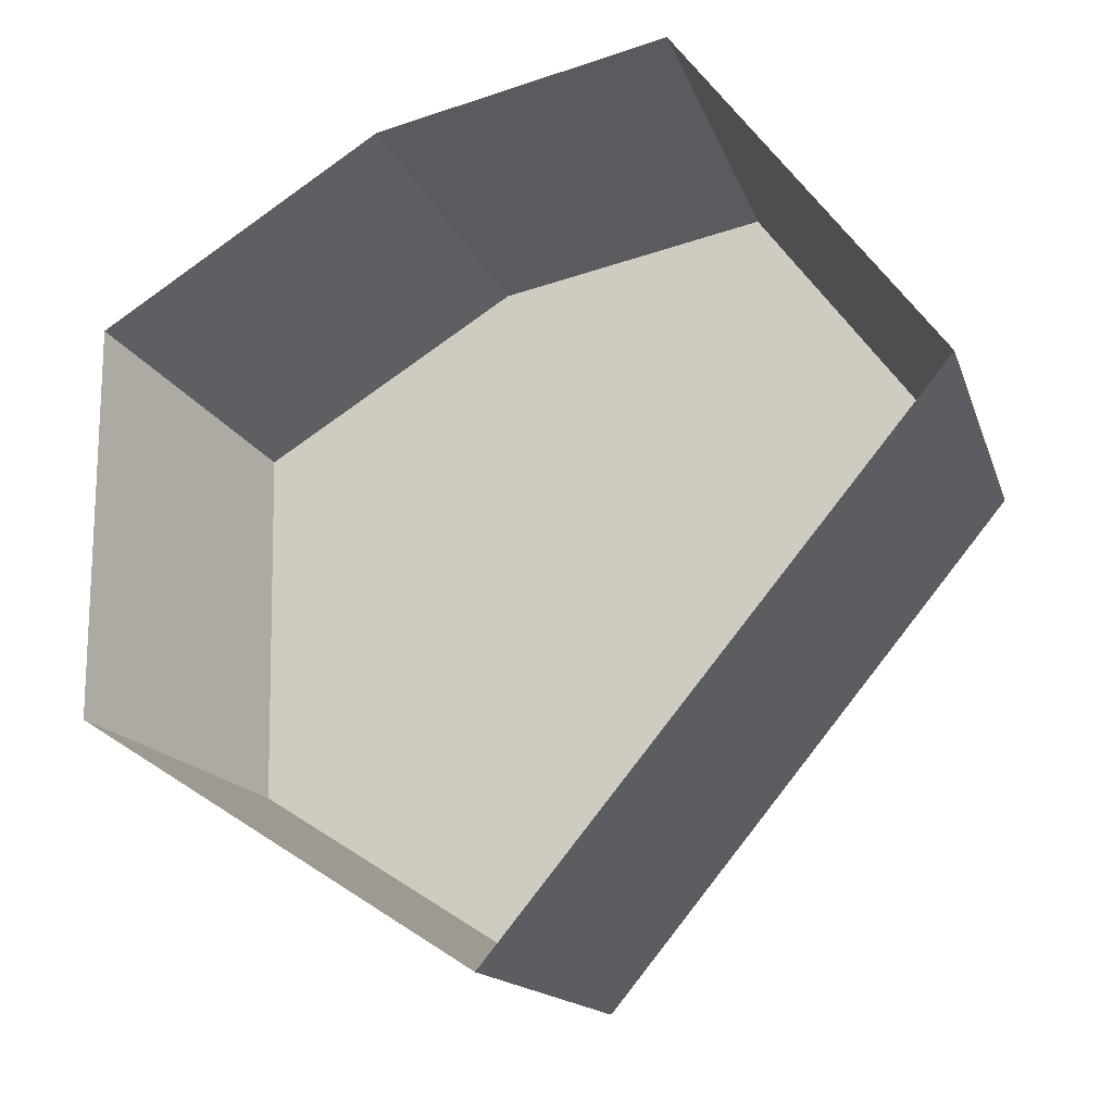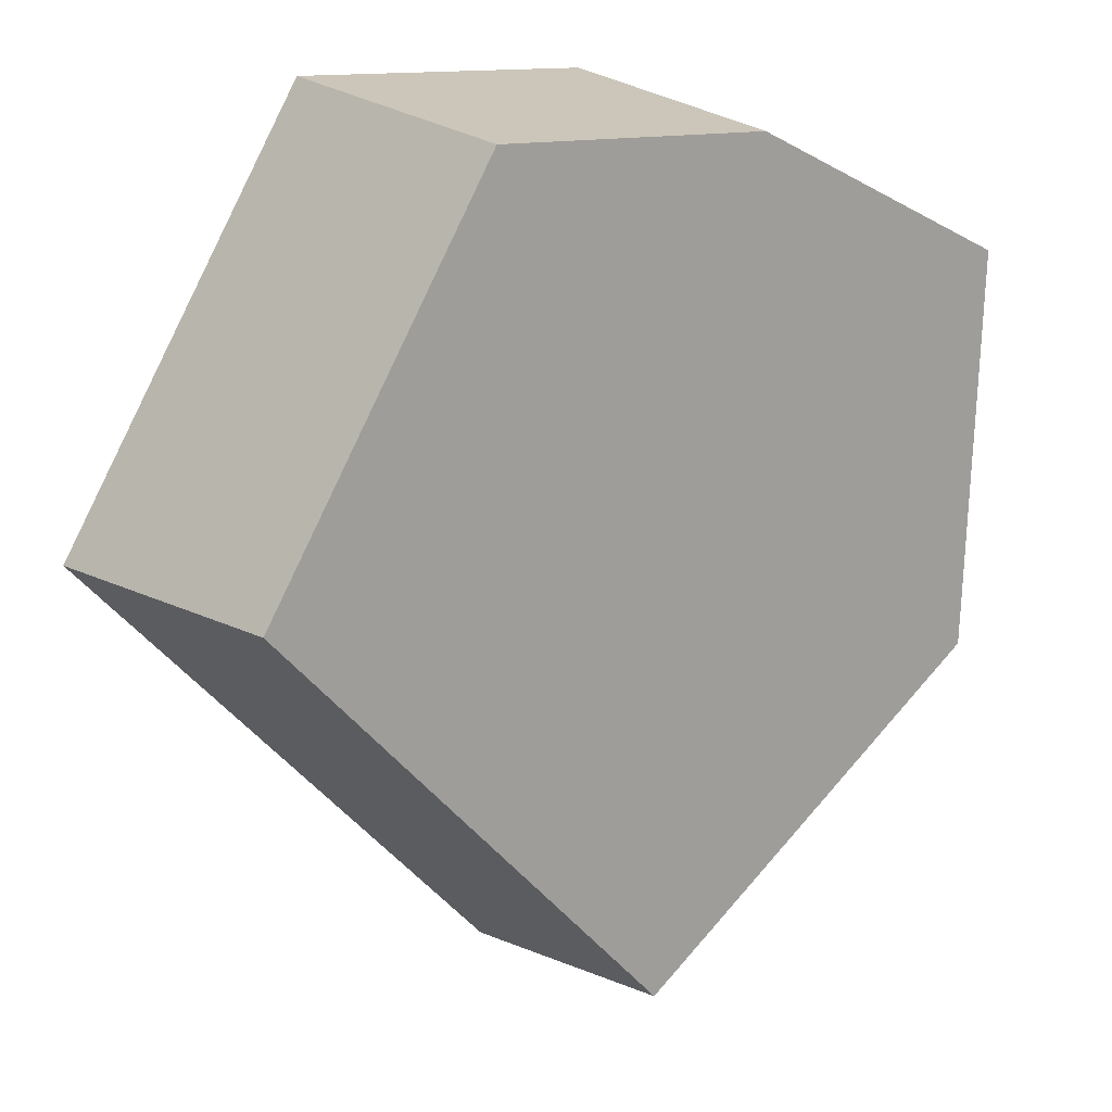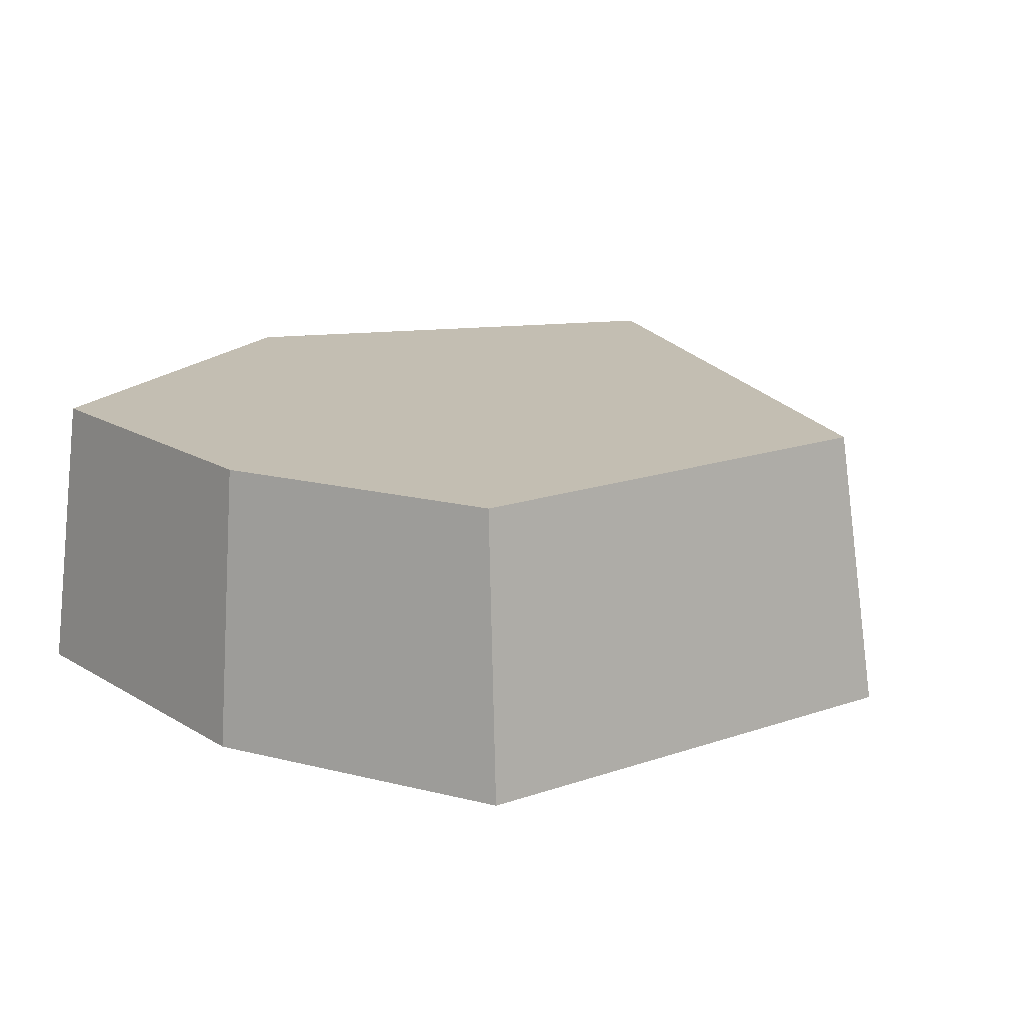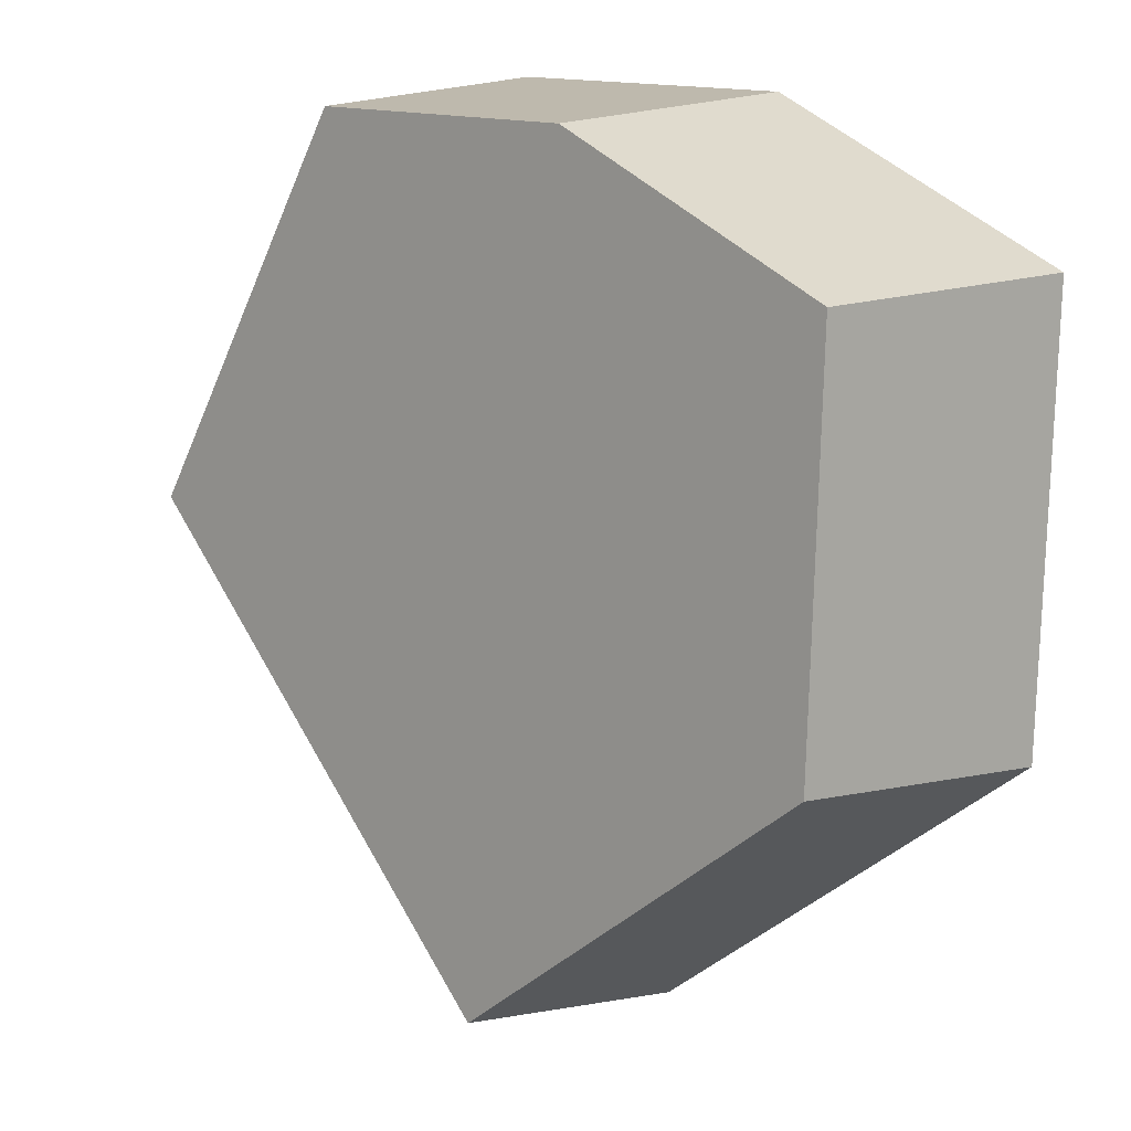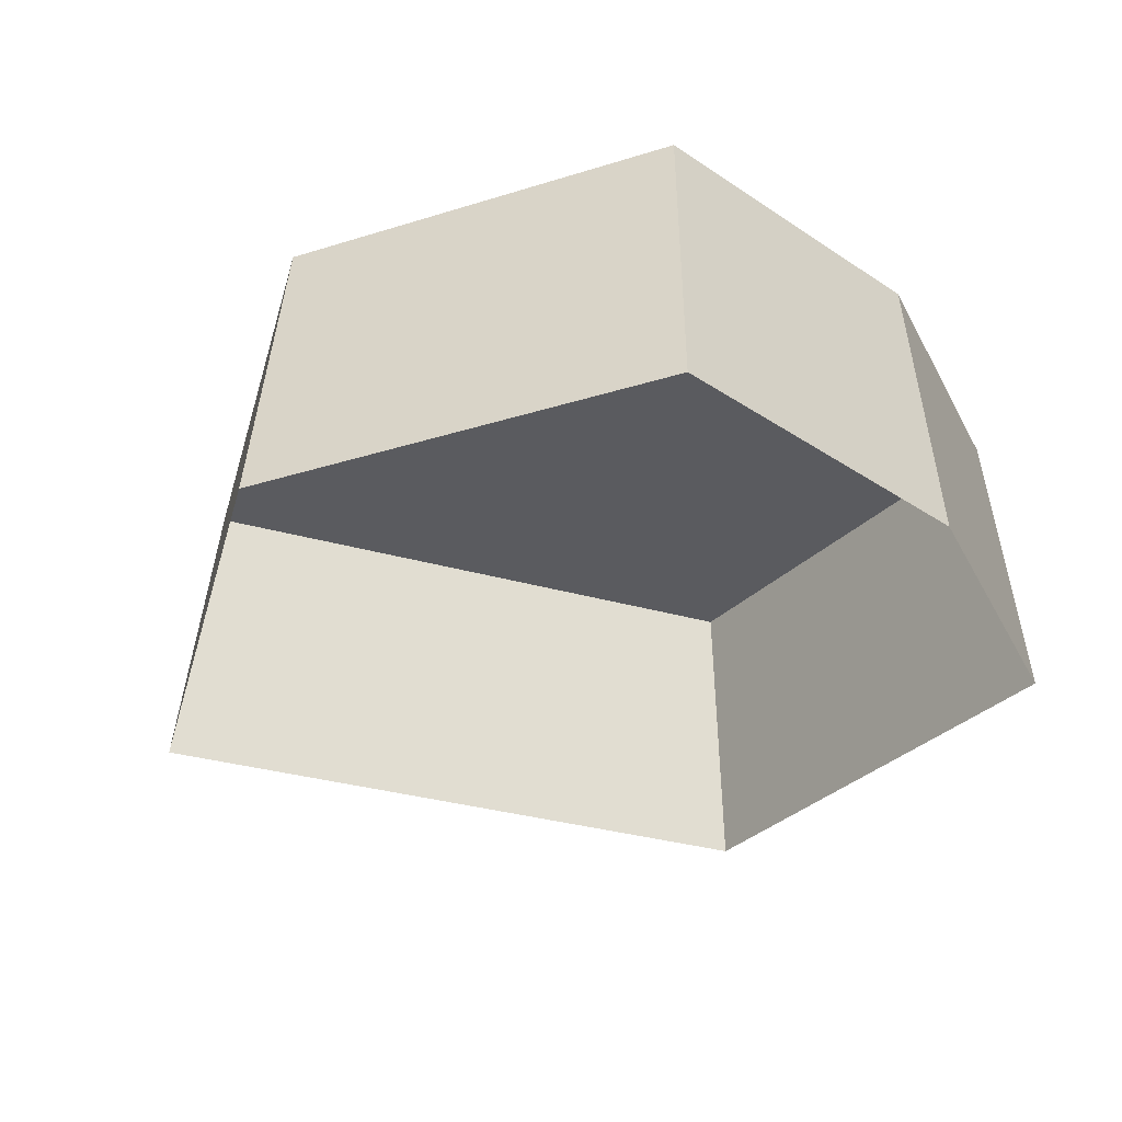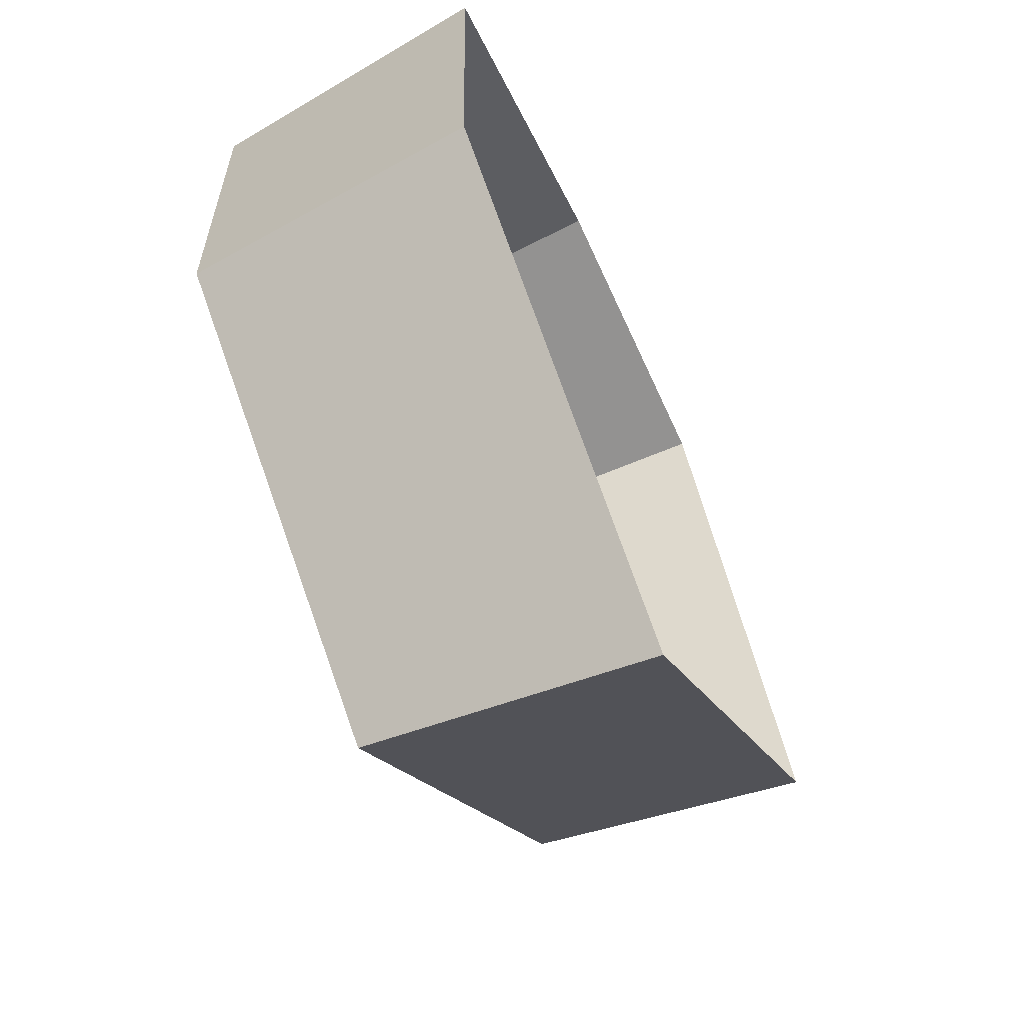
<metadata>
{"format":"obj","ext":"obj","renderer":"f3d","projection":"perspective","resolution":1024,"background":"white","views":[{"elev":-26.9,"azim":25.0,"up":"+Z"},{"elev":17.5,"azim":144.2,"up":"+Z"},{"elev":17.3,"azim":24.0,"up":"+Y"},{"elev":9.9,"azim":-137.3,"up":"+Z"},{"elev":-33.1,"azim":-68.8,"up":"+Y"},{"elev":-66.2,"azim":-65.6,"up":"+Z"}]}
</metadata>
<code>
g fcbg_arkcity_003_stone_01
v -0.41 0.4723 1.337
v -1.338 0.4723 0.8831
v -1.289 0.4723 -0.4174
v -0.03774 0.4723 -1.329
v 1.305 0.4723 0.132
v 0.5366 0.4723 1.382
v -0.41 0.4723 1.337
v -0.4278 -0.4723 1.425
v -1.437 -0.4723 0.9311
v -1.338 0.4723 0.8831
v 0.5366 0.4723 1.382
v 0.6012 -0.4723 1.474
v -0.4278 -0.4723 1.425
v -0.41 0.4723 1.337
v 1.305 0.4723 0.132
v 1.437 -0.4723 0.1146
v 0.6012 -0.4723 1.474
v 0.5366 0.4723 1.382
v -0.03774 0.4723 -1.329
v -0.02313 -0.4723 -1.474
v 1.437 -0.4723 0.1146
v 1.305 0.4723 0.132
v -1.289 0.4723 -0.4174
v -1.383 -0.4723 -0.4826
v -0.02313 -0.4723 -1.474
v -0.03774 0.4723 -1.329
v -1.338 0.4723 0.8831
v -1.437 -0.4723 0.9311
v -1.383 -0.4723 -0.4826
v -1.289 0.4723 -0.4174
g fcbg_arkcity_003_stone_01_0
f 3 2 1
f 4 3 1
f 5 4 1
f 6 5 1
f 9 8 7
f 10 9 7
f 13 12 11
f 14 13 11
f 17 16 15
f 18 17 15
f 21 20 19
f 22 21 19
f 25 24 23
f 26 25 23
f 29 28 27
f 30 29 27

</code>
